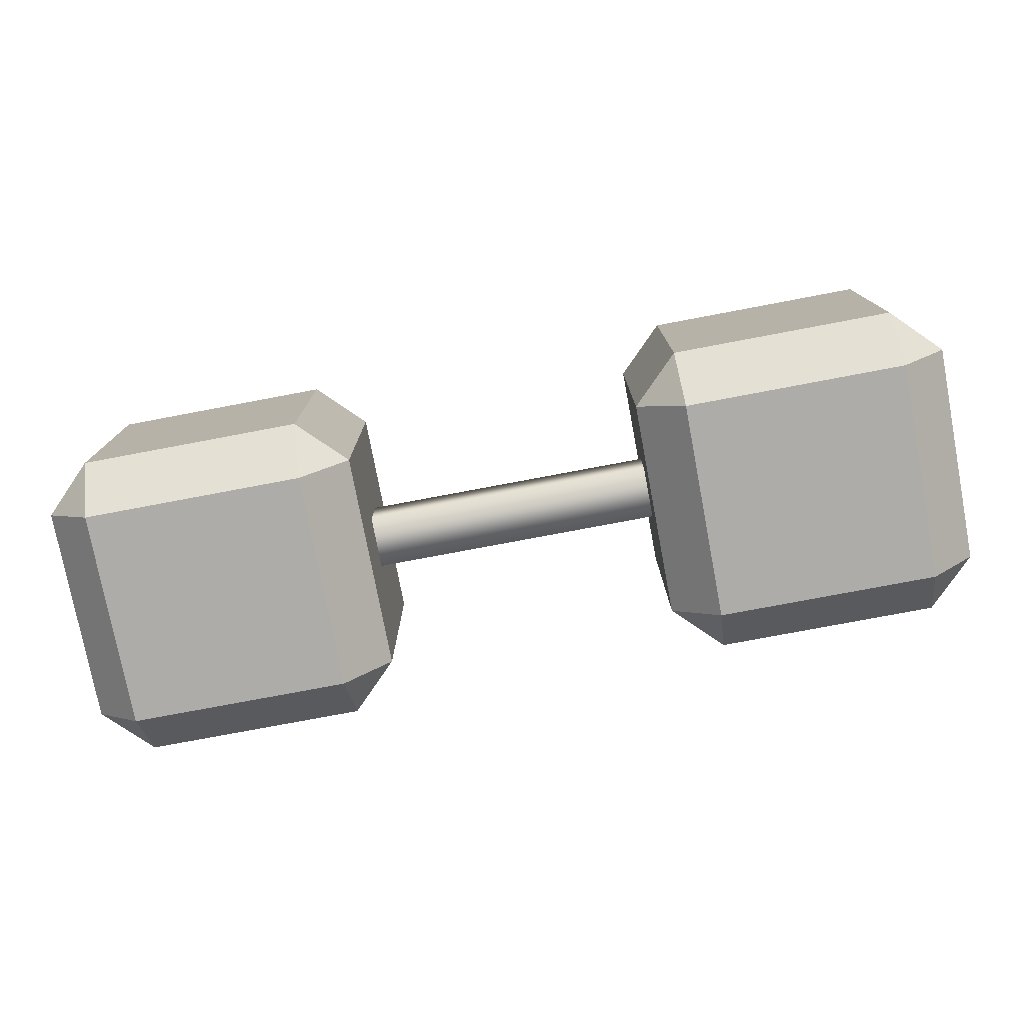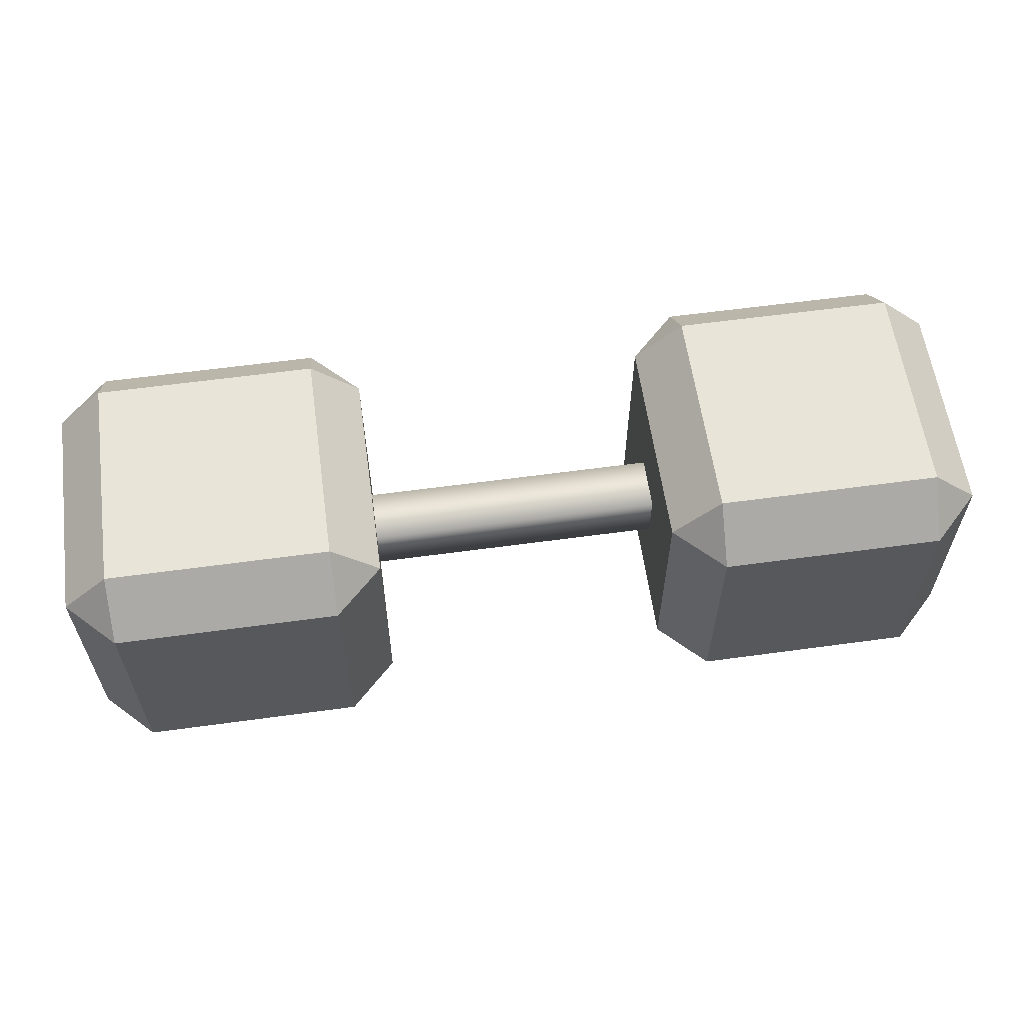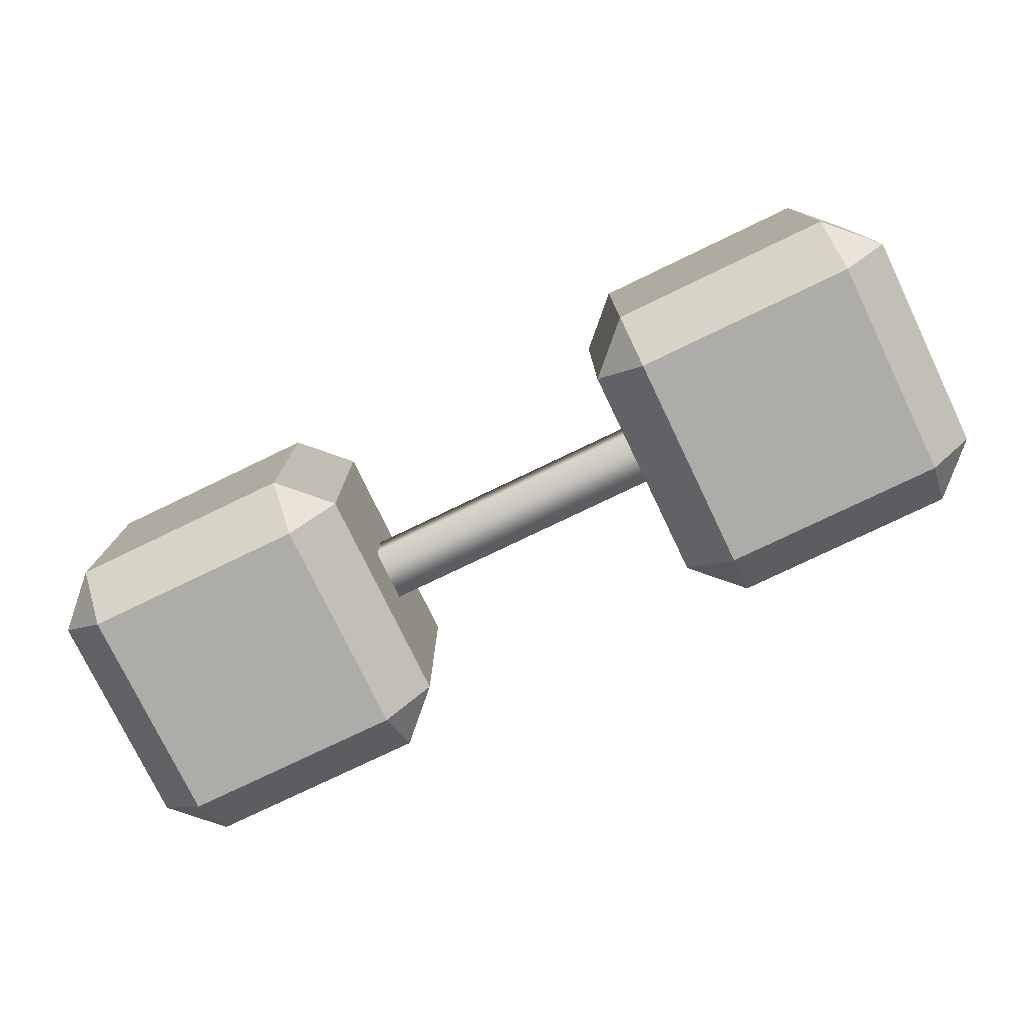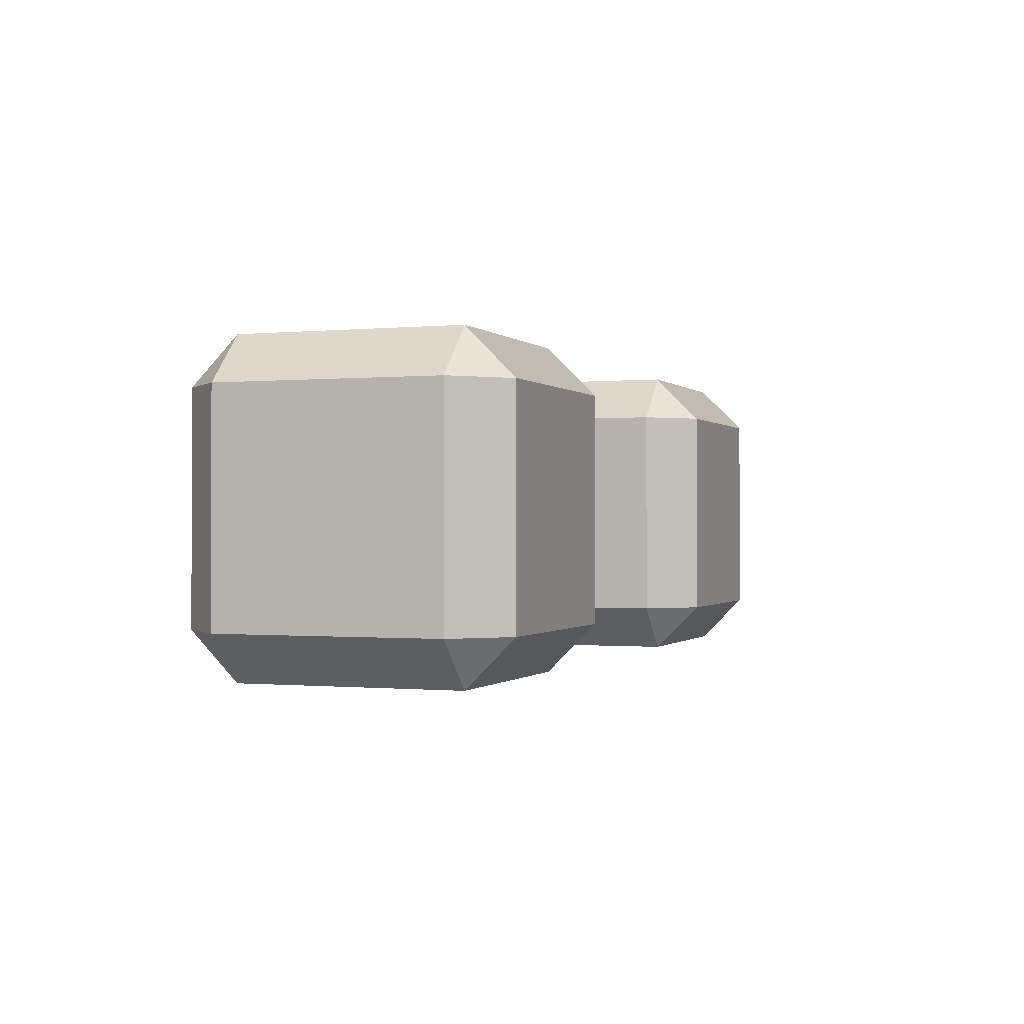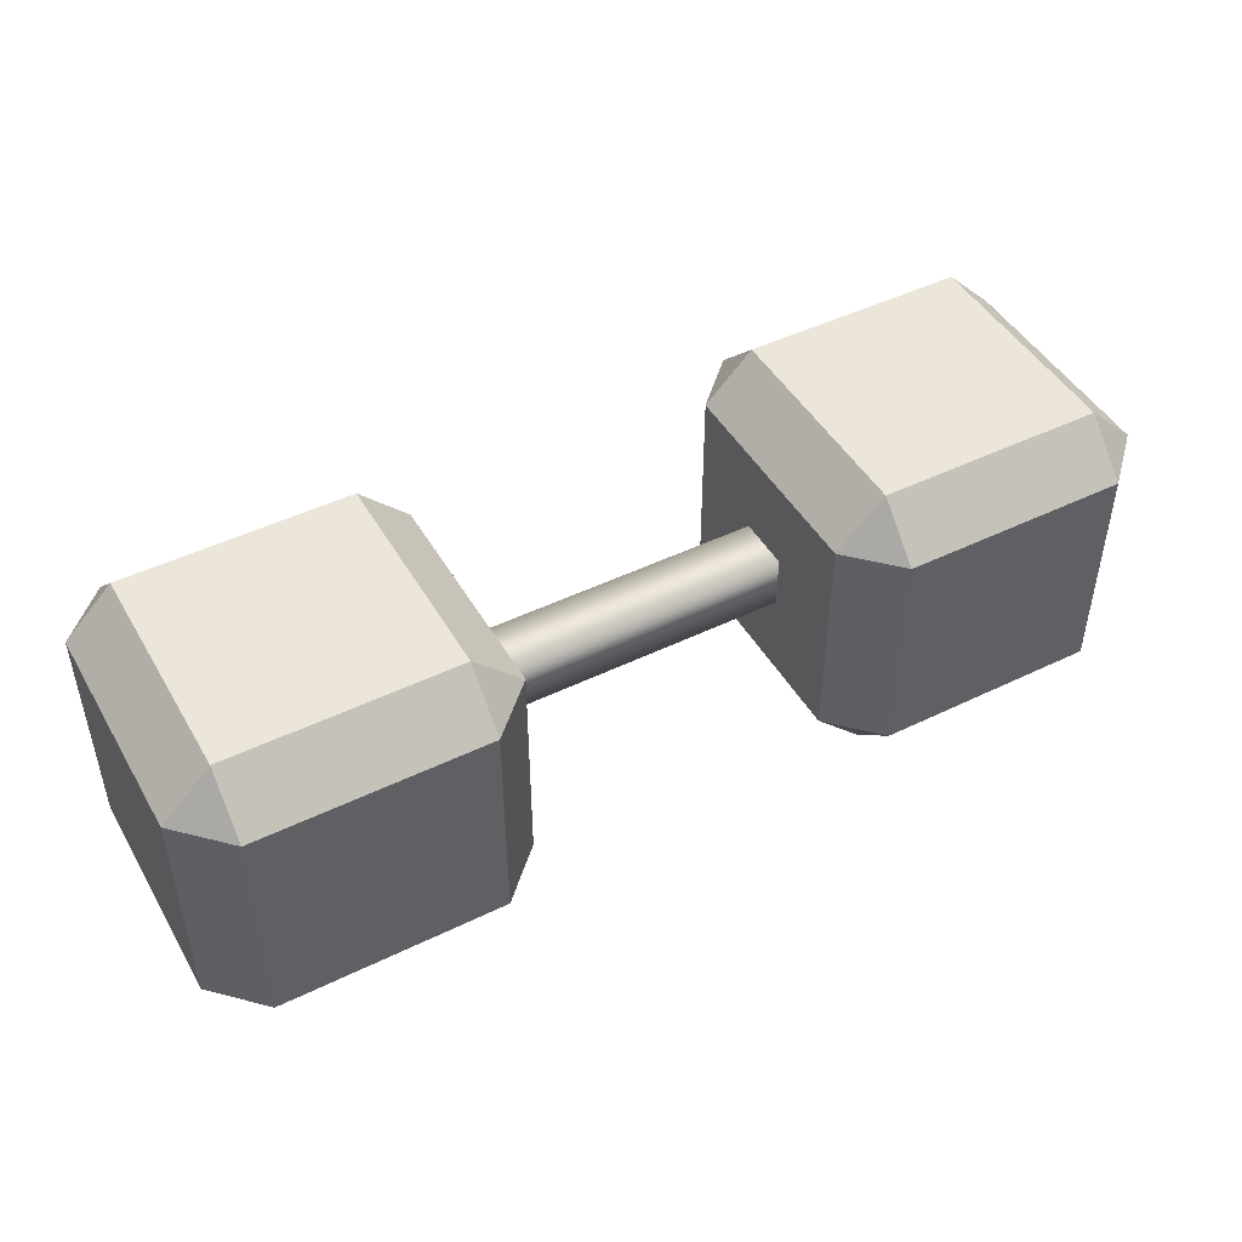
<metadata>
{"format":"obj","ext":"obj","renderer":"f3d","projection":"perspective","resolution":1024,"background":"white","views":[{"elev":-76.9,"azim":10.7,"up":"+Y"},{"elev":59.8,"azim":172.0,"up":"+Y"},{"elev":-77.0,"azim":25.7,"up":"+Y"},{"elev":-0.5,"azim":-69.8,"up":"+Z"},{"elev":46.8,"azim":-28.9,"up":"+Z"}]}
</metadata>
<code>
g Concrete
v -108.1 28.56 40.8
v -120.4 28.56 28.56
v -108.1 40.8 28.56
v -108.1 40.8 -28.56
v -120.4 28.56 -28.56
v -108.1 28.56 -40.8
v -108.1 -28.56 40.8
v -108.1 -40.8 28.56
v -120.4 -28.56 28.56
v -108.1 -28.56 -40.8
v -120.4 -28.56 -28.56
v -108.1 -40.8 -28.56
v -51.01 28.56 40.8
v -51.01 40.8 28.56
v -38.77 28.56 28.56
v -51.01 28.56 -40.8
v -38.77 28.56 -28.56
v -51.01 40.8 -28.56
v -51.01 -28.56 40.8
v -38.77 -28.56 28.56
v -51.01 -40.8 28.56
v -51.01 -28.56 -40.8
v -51.01 -40.8 -28.56
v -38.77 -28.56 -28.56
v 108.1 28.56 40.8
v 108.1 40.8 28.56
v 120.4 28.56 28.56
v 108.1 40.8 -28.56
v 108.1 28.56 -40.8
v 120.4 28.56 -28.56
v 108.1 -28.56 40.8
v 120.4 -28.56 28.56
v 108.1 -40.8 28.56
v 108.1 -28.56 -40.8
v 108.1 -40.8 -28.56
v 120.4 -28.56 -28.56
v 51.01 28.56 40.8
v 38.77 28.56 28.56
v 51.01 40.8 28.56
v 51.01 28.56 -40.8
v 51.01 40.8 -28.56
v 38.77 28.56 -28.56
v 51.01 -28.56 40.8
v 51.01 -40.8 28.56
v 38.77 -28.56 28.56
v 51.01 -28.56 -40.8
v 38.77 -28.56 -28.56
v 51.01 -40.8 -28.56
v -94.1 -6.923 6.922
v -94.1 6.922 6.922
v 94.1 6.922 6.922
v 94.1 -6.923 6.922
v 94.1 -6.923 -6.923
v -94.1 -6.923 -6.923
v -94.1 6.922 -6.923
v 94.1 6.922 -6.923
v -51.01 40.8 28.56
v -108.1 40.8 28.56
v -108.1 40.8 -28.56
v -51.01 40.8 -28.56
v -38.77 -28.56 28.56
v -38.77 28.56 28.56
v -38.77 28.56 -28.56
v -38.77 -28.56 -28.56
v -51.01 -28.56 -40.8
v -51.01 28.56 -40.8
v -108.1 28.56 -40.8
v -108.1 -28.56 -40.8
v -120.4 28.56 28.56
v -120.4 -28.56 28.56
v -120.4 -28.56 -28.56
v -120.4 28.56 -28.56
v -108.1 -40.8 28.56
v -51.01 -40.8 28.56
v -51.01 -40.8 -28.56
v -108.1 -40.8 -28.56
v -108.1 -28.56 40.8
v -120.4 -28.56 28.56
v -120.4 28.56 28.56
v -108.1 28.56 40.8
v -108.1 40.8 28.56
v -120.4 28.56 28.56
v -120.4 28.56 -28.56
v -108.1 40.8 -28.56
v -108.1 28.56 -40.8
v -120.4 28.56 -28.56
v -120.4 -28.56 -28.56
v -108.1 -28.56 -40.8
v -108.1 -40.8 -28.56
v -120.4 -28.56 -28.56
v -120.4 -28.56 28.56
v -108.1 -40.8 28.56
v -51.01 -28.56 40.8
v -51.01 -40.8 28.56
v -108.1 -40.8 28.56
v -108.1 -28.56 40.8
v -108.1 -28.56 -40.8
v -108.1 -40.8 -28.56
v -51.01 -40.8 -28.56
v -51.01 -28.56 -40.8
v -38.77 -28.56 -28.56
v -51.01 -40.8 -28.56
v -51.01 -40.8 28.56
v -38.77 -28.56 28.56
v -51.01 28.56 40.8
v -38.77 28.56 28.56
v -38.77 -28.56 28.56
v -51.01 -28.56 40.8
v -51.01 -28.56 -40.8
v -38.77 -28.56 -28.56
v -38.77 28.56 -28.56
v -51.01 28.56 -40.8
v -51.01 40.8 -28.56
v -38.77 28.56 -28.56
v -38.77 28.56 28.56
v -51.01 40.8 28.56
v -108.1 28.56 40.8
v -108.1 40.8 28.56
v -51.01 40.8 28.56
v -51.01 28.56 40.8
v -51.01 28.56 -40.8
v -51.01 40.8 -28.56
v -108.1 40.8 -28.56
v -108.1 28.56 -40.8
v -108.1 -28.56 40.8
v -108.1 28.56 40.8
v -51.01 28.56 40.8
v -51.01 -28.56 40.8
v -94.1 6.922 6.922
v -94.1 6.922 -6.923
v 94.1 6.922 -6.923
v 94.1 6.922 6.922
v 51.01 40.8 28.56
v 51.01 40.8 -28.56
v 108.1 40.8 -28.56
v 108.1 40.8 28.56
v 38.77 -28.56 28.56
v 38.77 -28.56 -28.56
v 38.77 28.56 -28.56
v 38.77 28.56 28.56
v 51.01 -28.56 -40.8
v 108.1 -28.56 -40.8
v 108.1 28.56 -40.8
v 51.01 28.56 -40.8
v 120.4 28.56 28.56
v 120.4 28.56 -28.56
v 120.4 -28.56 -28.56
v 120.4 -28.56 28.56
v 108.1 -40.8 28.56
v 108.1 -40.8 -28.56
v 51.01 -40.8 -28.56
v 51.01 -40.8 28.56
v 108.1 -28.56 40.8
v 108.1 28.56 40.8
v 120.4 28.56 28.56
v 120.4 -28.56 28.56
v 108.1 40.8 28.56
v 108.1 40.8 -28.56
v 120.4 28.56 -28.56
v 120.4 28.56 28.56
v 108.1 28.56 -40.8
v 108.1 -28.56 -40.8
v 120.4 -28.56 -28.56
v 120.4 28.56 -28.56
v 108.1 -40.8 -28.56
v 108.1 -40.8 28.56
v 120.4 -28.56 28.56
v 120.4 -28.56 -28.56
v 51.01 -28.56 40.8
v 108.1 -28.56 40.8
v 108.1 -40.8 28.56
v 51.01 -40.8 28.56
v 108.1 -28.56 -40.8
v 51.01 -28.56 -40.8
v 51.01 -40.8 -28.56
v 108.1 -40.8 -28.56
v 38.77 -28.56 -28.56
v 38.77 -28.56 28.56
v 51.01 -40.8 28.56
v 51.01 -40.8 -28.56
v 51.01 28.56 40.8
v 51.01 -28.56 40.8
v 38.77 -28.56 28.56
v 38.77 28.56 28.56
v 51.01 -28.56 -40.8
v 51.01 28.56 -40.8
v 38.77 28.56 -28.56
v 38.77 -28.56 -28.56
v 51.01 40.8 -28.56
v 51.01 40.8 28.56
v 38.77 28.56 28.56
v 38.77 28.56 -28.56
v 108.1 28.56 40.8
v 51.01 28.56 40.8
v 51.01 40.8 28.56
v 108.1 40.8 28.56
v 51.01 28.56 -40.8
v 108.1 28.56 -40.8
v 108.1 40.8 -28.56
v 51.01 40.8 -28.56
v 108.1 -28.56 40.8
v 51.01 -28.56 40.8
v 51.01 28.56 40.8
v 108.1 28.56 40.8
g Concrete_0
f 3 2 1
f 6 5 4
f 9 8 7
f 12 11 10
f 15 14 13
f 18 17 16
f 21 20 19
f 24 23 22
f 27 26 25
f 30 29 28
f 33 32 31
f 36 35 34
f 39 38 37
f 42 41 40
f 45 44 43
f 48 47 46
f 51 50 49
f 52 51 49
f 53 52 49
f 54 53 49
f 54 55 53
f 55 56 53
f 59 58 57
f 60 59 57
f 63 62 61
f 64 63 61
f 67 66 65
f 68 67 65
f 71 70 69
f 72 71 69
f 75 74 73
f 76 75 73
f 79 78 77
f 80 79 77
f 83 82 81
f 84 83 81
f 87 86 85
f 88 87 85
f 91 90 89
f 92 91 89
f 95 94 93
f 96 95 93
f 99 98 97
f 100 99 97
f 103 102 101
f 104 103 101
f 107 106 105
f 108 107 105
f 111 110 109
f 112 111 109
f 115 114 113
f 116 115 113
f 119 118 117
f 120 119 117
f 123 122 121
f 124 123 121
f 127 126 125
f 128 127 125
f 131 130 129
f 132 131 129
f 135 134 133
f 136 135 133
f 139 138 137
f 140 139 137
f 143 142 141
f 144 143 141
f 147 146 145
f 148 147 145
f 151 150 149
f 152 151 149
f 155 154 153
f 156 155 153
f 159 158 157
f 160 159 157
f 163 162 161
f 164 163 161
f 167 166 165
f 168 167 165
f 171 170 169
f 172 171 169
f 175 174 173
f 176 175 173
f 179 178 177
f 180 179 177
f 183 182 181
f 184 183 181
f 187 186 185
f 188 187 185
f 191 190 189
f 192 191 189
f 195 194 193
f 196 195 193
f 199 198 197
f 200 199 197
f 203 202 201
f 204 203 201

</code>
